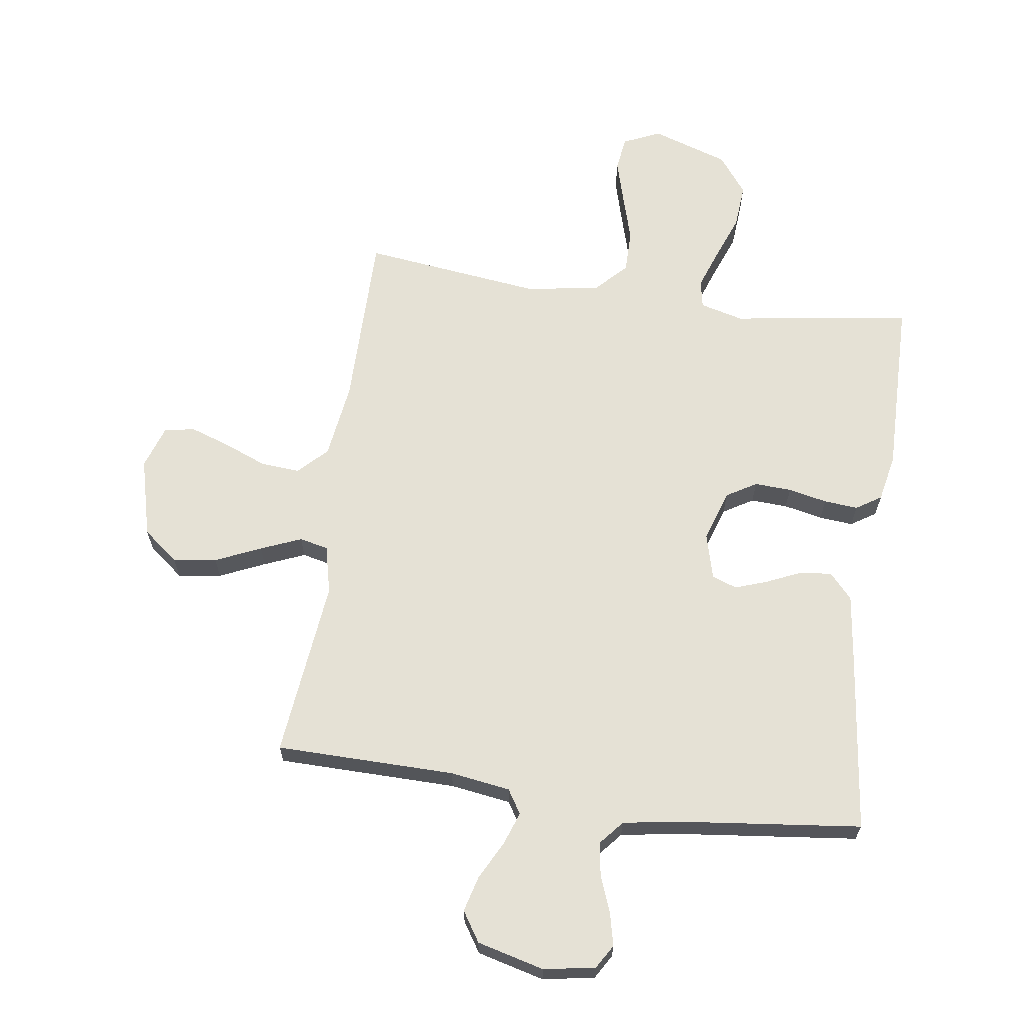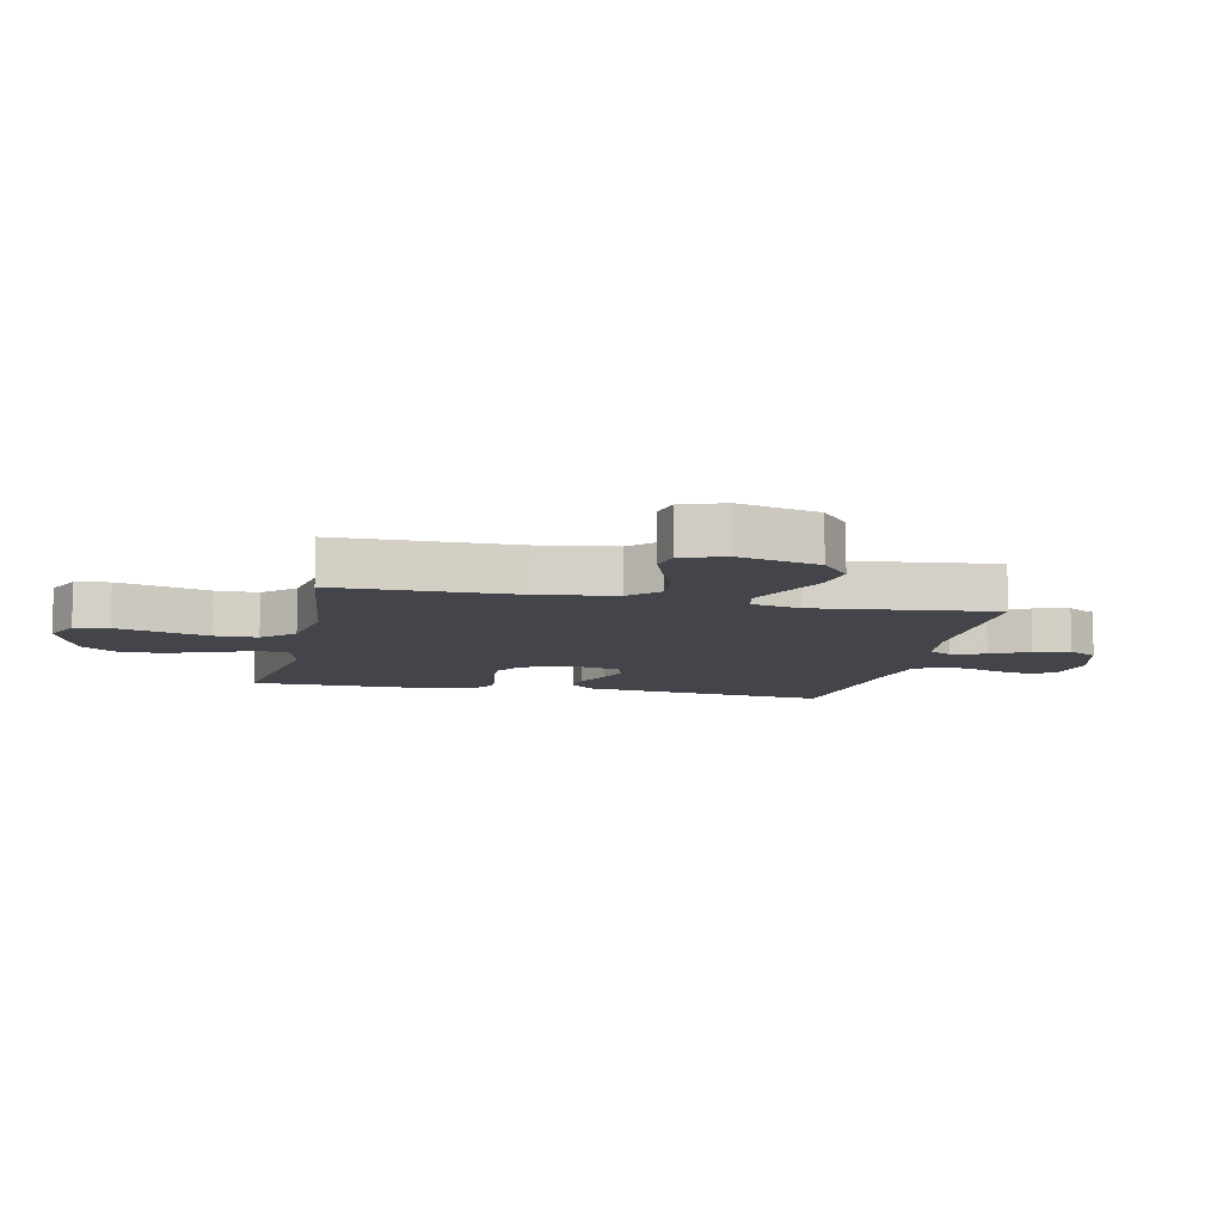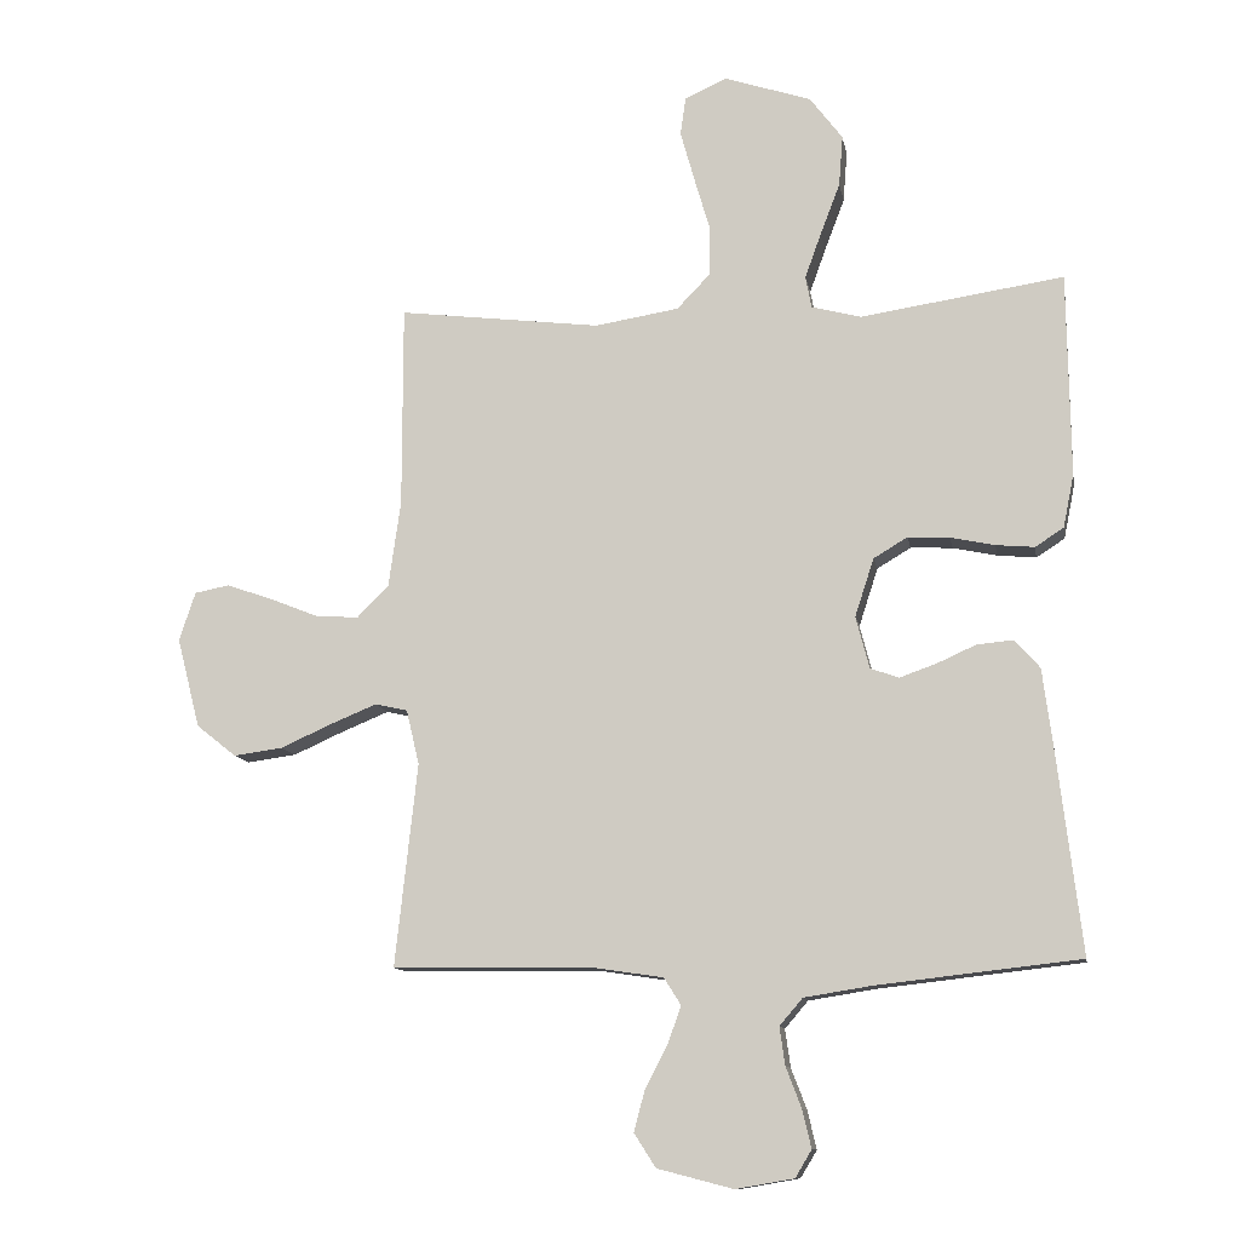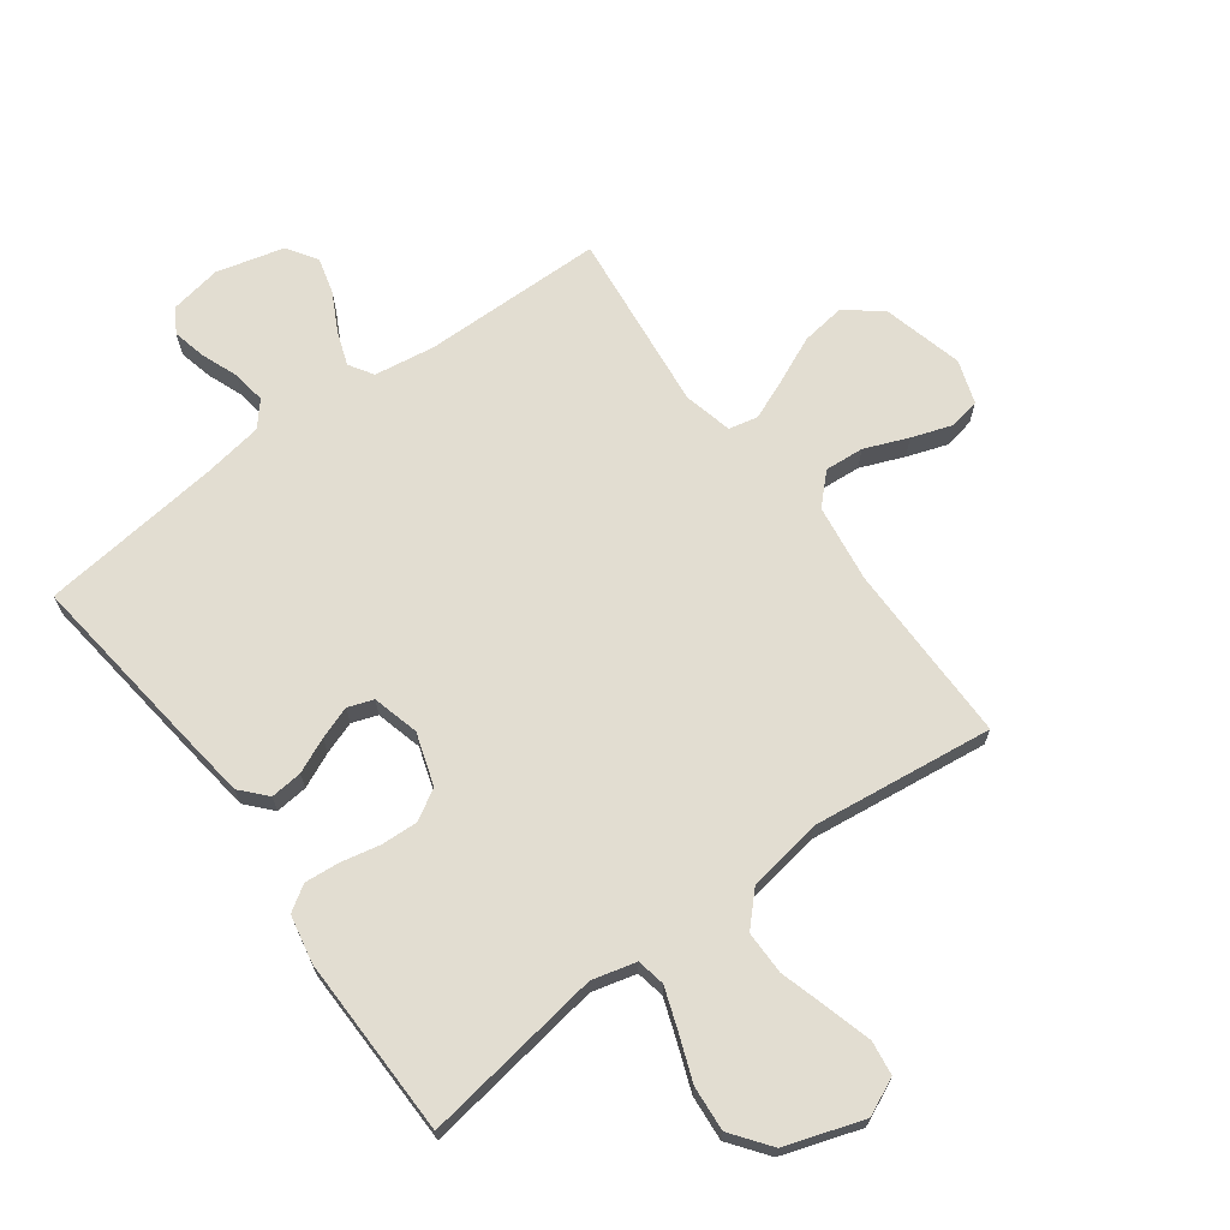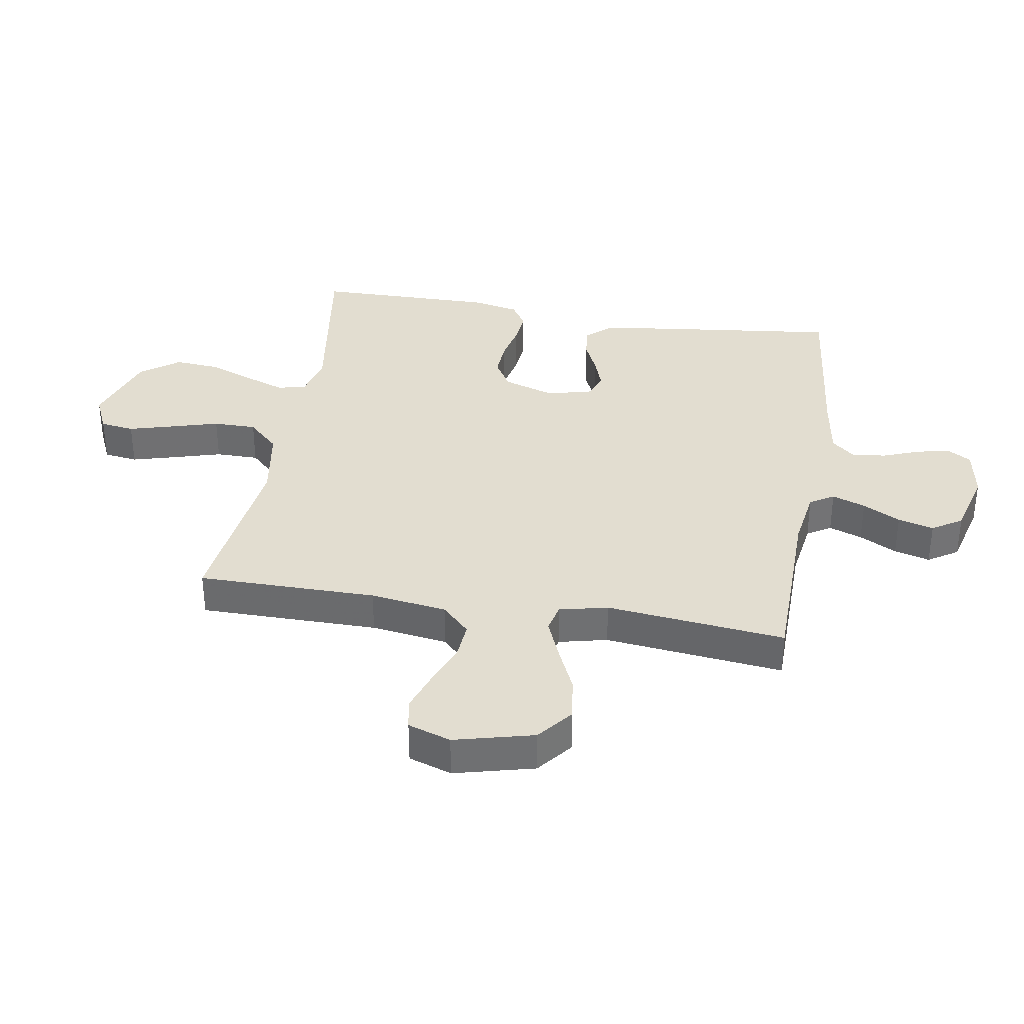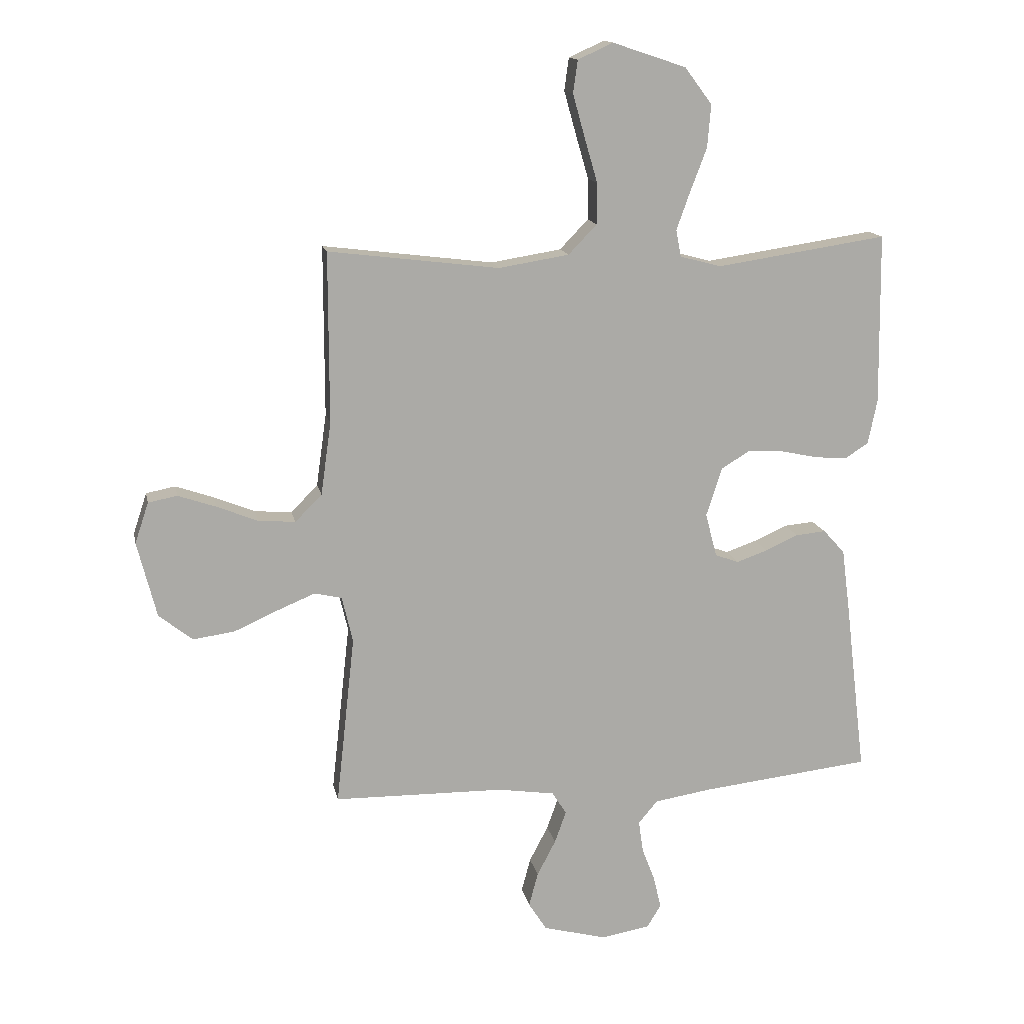
<metadata>
{"format":"obj","ext":"obj","renderer":"f3d","projection":"perspective","resolution":1024,"background":"white","views":[{"elev":65.0,"azim":-171.9,"up":"+Y"},{"elev":-9.2,"azim":77.9,"up":"+Y"},{"elev":-11.4,"azim":-170.1,"up":"+Z"},{"elev":68.4,"azim":-36.4,"up":"+Y"},{"elev":35.4,"azim":99.5,"up":"+Y"},{"elev":14.3,"azim":168.8,"up":"+Z"}]}
</metadata>
<code>
v -0.5 0.07 -0.5
v -0.464 0.07 -0.2
v -0.449 0.07 -0.084
v -0.411 0.07 -0.042
v -0.358 0.07 -0.047
v -0.3 0.07 -0.073
v -0.246 0.07 -0.092
v -0.204 0.07 -0.077
v -0.184 0.07 0
v -0.212 0.07 0.086
v -0.262 0.07 0.116
v -0.324 0.07 0.113
v -0.389 0.07 0.099
v -0.446 0.07 0.094
v -0.488 0.07 0.121
v -0.504 0.07 0.2
v -0.5 0.07 0.5
v -0.2 0.07 0.455
v -0.127 0.07 0.474
v -0.118 0.07 0.521
v -0.142 0.07 0.588
v -0.171 0.07 0.664
v -0.177 0.07 0.739
v -0.129 0.07 0.803
v 0 0.07 0.846
v 0.062 0.07 0.818
v 0.07 0.07 0.761
v 0.049 0.07 0.686
v 0.026 0.07 0.607
v 0.026 0.07 0.535
v 0.076 0.07 0.483
v 0.2 0.07 0.463
v 0.5 0.07 0.5
v 0.5 0.07 0.2
v 0.518 0.07 0.072
v 0.565 0.07 0.025
v 0.63 0.07 0.03
v 0.702 0.07 0.059
v 0.769 0.07 0.082
v 0.82 0.07 0.072
v 0.844 0.07 0
v 0.81 0.07 -0.133
v 0.751 0.07 -0.18
v 0.678 0.07 -0.17
v 0.602 0.07 -0.136
v 0.534 0.07 -0.108
v 0.486 0.07 -0.119
v 0.467 0.07 -0.2
v 0.5 0.07 -0.5
v 0.2 0.07 -0.504
v 0.1 0.07 -0.519
v 0.075 0.07 -0.559
v 0.095 0.07 -0.615
v 0.128 0.07 -0.678
v 0.144 0.07 -0.738
v 0.112 0.07 -0.788
v 0 0.07 -0.817
v -0.086 0.07 -0.802
v -0.11 0.07 -0.762
v -0.097 0.07 -0.706
v -0.074 0.07 -0.646
v -0.066 0.07 -0.59
v -0.1 0.07 -0.55
v -0.2 0.07 -0.534
v -0.5 0 -0.5
v -0.464 0 -0.2
v -0.449 0 -0.084
v -0.411 0 -0.042
v -0.358 0 -0.047
v -0.3 0 -0.073
v -0.246 0 -0.092
v -0.204 0 -0.077
v -0.184 0 0
v -0.212 0 0.086
v -0.262 0 0.116
v -0.324 0 0.113
v -0.389 0 0.099
v -0.446 0 0.094
v -0.488 0 0.121
v -0.504 0 0.2
v -0.5 0 0.5
v -0.2 0 0.455
v -0.127 0 0.474
v -0.118 0 0.521
v -0.142 0 0.588
v -0.171 0 0.664
v -0.177 0 0.739
v -0.129 0 0.803
v 0 0 0.846
v 0.062 0 0.818
v 0.07 0 0.761
v 0.049 0 0.686
v 0.026 0 0.607
v 0.026 0 0.535
v 0.076 0 0.483
v 0.2 0 0.463
v 0.5 0 0.5
v 0.5 0 0.2
v 0.518 0 0.072
v 0.565 0 0.025
v 0.63 0 0.03
v 0.702 0 0.059
v 0.769 0 0.082
v 0.82 0 0.072
v 0.844 0 0
v 0.81 0 -0.133
v 0.751 0 -0.18
v 0.678 0 -0.17
v 0.602 0 -0.136
v 0.534 0 -0.108
v 0.486 0 -0.119
v 0.467 0 -0.2
v 0.5 0 -0.5
v 0.2 0 -0.504
v 0.1 0 -0.519
v 0.075 0 -0.559
v 0.095 0 -0.615
v 0.128 0 -0.678
v 0.144 0 -0.738
v 0.112 0 -0.788
v 0 0 -0.817
v -0.086 0 -0.802
v -0.11 0 -0.762
v -0.097 0 -0.706
v -0.074 0 -0.646
v -0.066 0 -0.59
v -0.1 0 -0.55
v -0.2 0 -0.534
f 59 60 61
f 58 59 61
f 57 58 61
f 56 57 61
f 55 56 61
f 54 55 61
f 53 54 61
f 52 53 61 62
f 51 52 62 63
f 48 49 50
f 47 48 50 51
f 43 44 45
f 42 43 45
f 41 42 45
f 40 41 45
f 39 40 45
f 38 39 45
f 37 38 45
f 36 37 45 46
f 35 36 46 47
f 32 33 34
f 51 63 64
f 47 51 64
f 35 47 64
f 34 35 64
f 32 34 64
f 31 32 64
f 27 28 29
f 26 27 29
f 25 26 29
f 24 25 29
f 23 24 29
f 22 23 29
f 21 22 29
f 16 17 18
f 15 16 18
f 14 15 18
f 13 14 18
f 12 13 18
f 11 12 18 19
f 10 11 19
f 9 10 19
f 4 5 6
f 3 4 6
f 2 3 6
f 1 2 6
f 64 1 6
f 64 6 7
f 30 31 64
f 20 21 29 30
f 20 30 64
f 19 20 64
f 9 19 64
f 8 9 64
f 7 8 64
f 125 124 123
f 125 123 122
f 125 122 121
f 125 121 120
f 125 120 119
f 125 119 118
f 125 118 117
f 126 125 117 116
f 127 126 116 115
f 114 113 112
f 115 114 112 111
f 109 108 107
f 109 107 106
f 109 106 105
f 109 105 104
f 109 104 103
f 109 103 102
f 109 102 101
f 110 109 101 100
f 111 110 100 99
f 98 97 96
f 128 127 115
f 128 115 111
f 128 111 99
f 128 99 98
f 128 98 96
f 128 96 95
f 93 92 91
f 93 91 90
f 93 90 89
f 93 89 88
f 93 88 87
f 93 87 86
f 93 86 85
f 82 81 80
f 82 80 79
f 82 79 78
f 82 78 77
f 82 77 76
f 83 82 76 75
f 83 75 74
f 83 74 73
f 70 69 68
f 70 68 67
f 70 67 66
f 70 66 65
f 70 65 128
f 71 70 128
f 128 95 94
f 94 93 85 84
f 128 94 84
f 128 84 83
f 128 83 73
f 128 73 72
f 128 72 71
f 1 65 66 2
f 2 66 67 3
f 3 67 68 4
f 4 68 69 5
f 5 69 70 6
f 6 70 71 7
f 7 71 72 8
f 8 72 73 9
f 9 73 74 10
f 10 74 75 11
f 11 75 76 12
f 12 76 77 13
f 13 77 78 14
f 14 78 79 15
f 15 79 80 16
f 16 80 81 17
f 17 81 82 18
f 18 82 83 19
f 19 83 84 20
f 20 84 85 21
f 21 85 86 22
f 22 86 87 23
f 23 87 88 24
f 24 88 89 25
f 25 89 90 26
f 26 90 91 27
f 27 91 92 28
f 28 92 93 29
f 29 93 94 30
f 30 94 95 31
f 31 95 96 32
f 32 96 97 33
f 33 97 98 34
f 34 98 99 35
f 35 99 100 36
f 36 100 101 37
f 37 101 102 38
f 38 102 103 39
f 39 103 104 40
f 40 104 105 41
f 41 105 106 42
f 42 106 107 43
f 43 107 108 44
f 44 108 109 45
f 45 109 110 46
f 46 110 111 47
f 47 111 112 48
f 48 112 113 49
f 49 113 114 50
f 50 114 115 51
f 51 115 116 52
f 52 116 117 53
f 53 117 118 54
f 54 118 119 55
f 55 119 120 56
f 56 120 121 57
f 57 121 122 58
f 58 122 123 59
f 59 123 124 60
f 60 124 125 61
f 61 125 126 62
f 62 126 127 63
f 63 127 128 64
f 64 128 65 1

</code>
